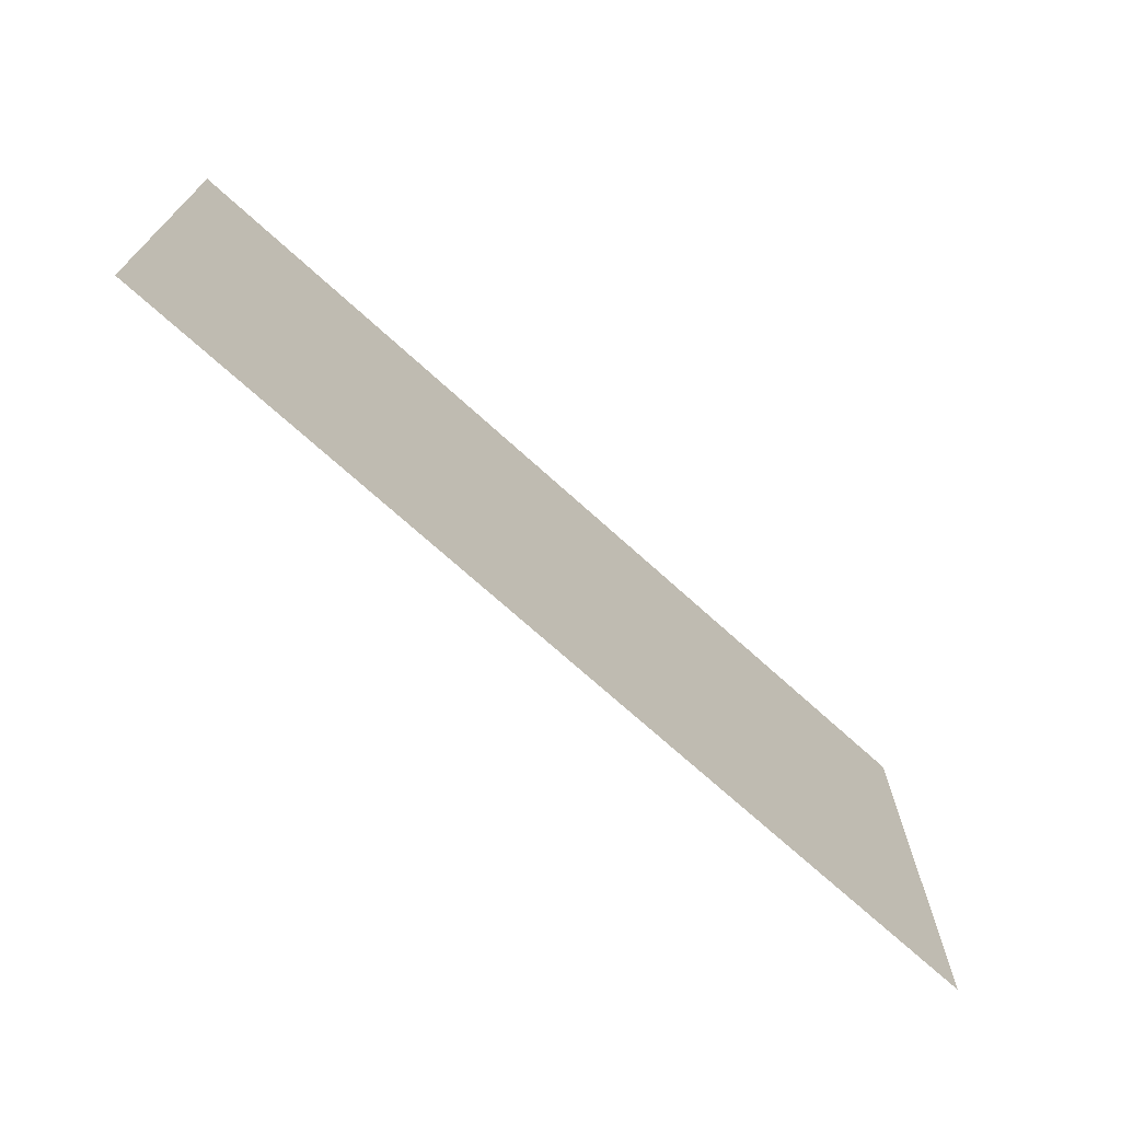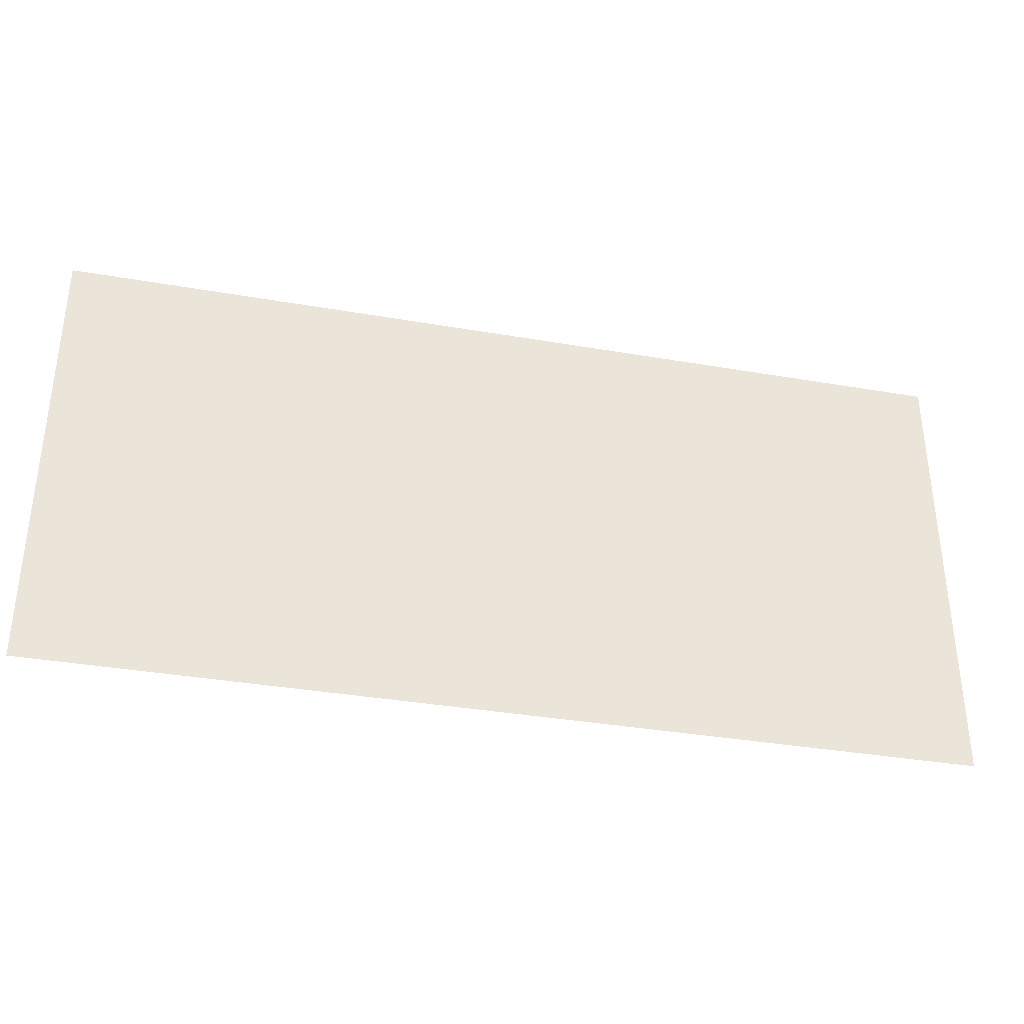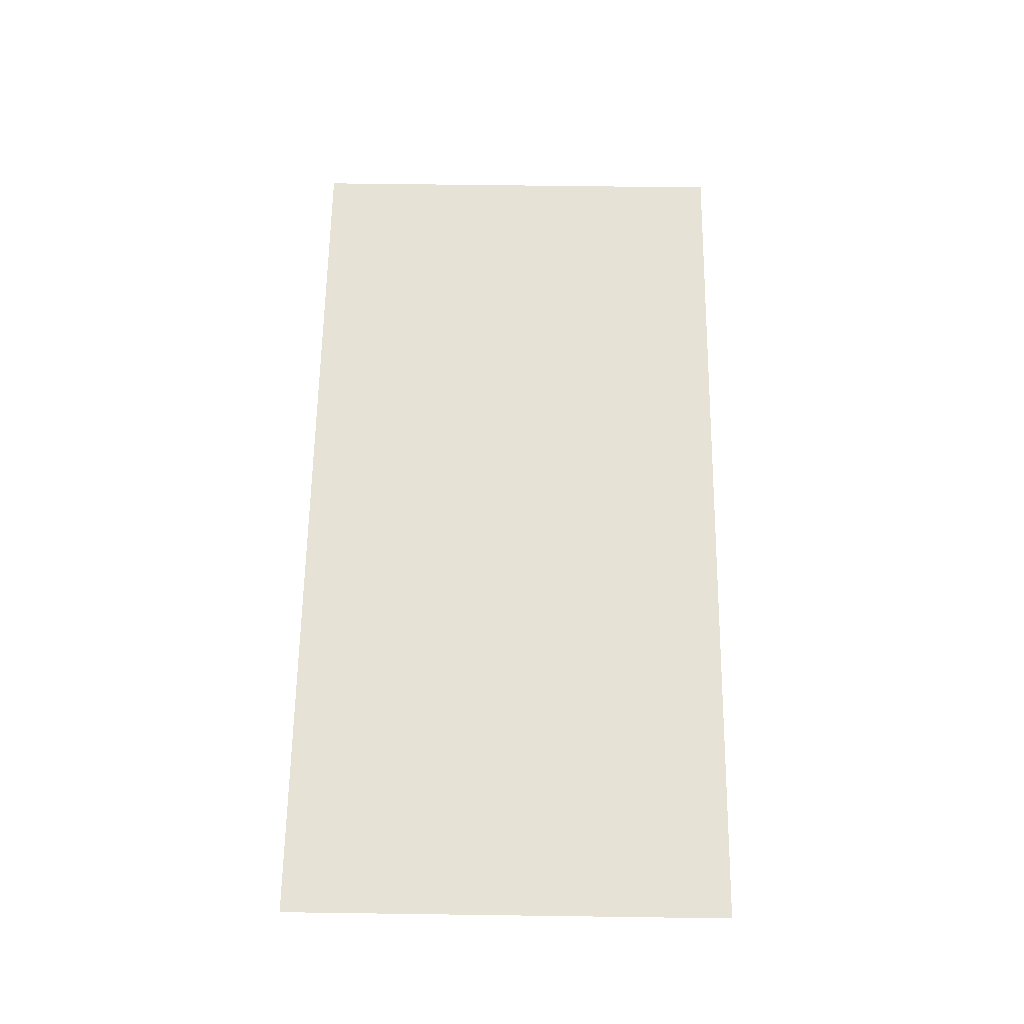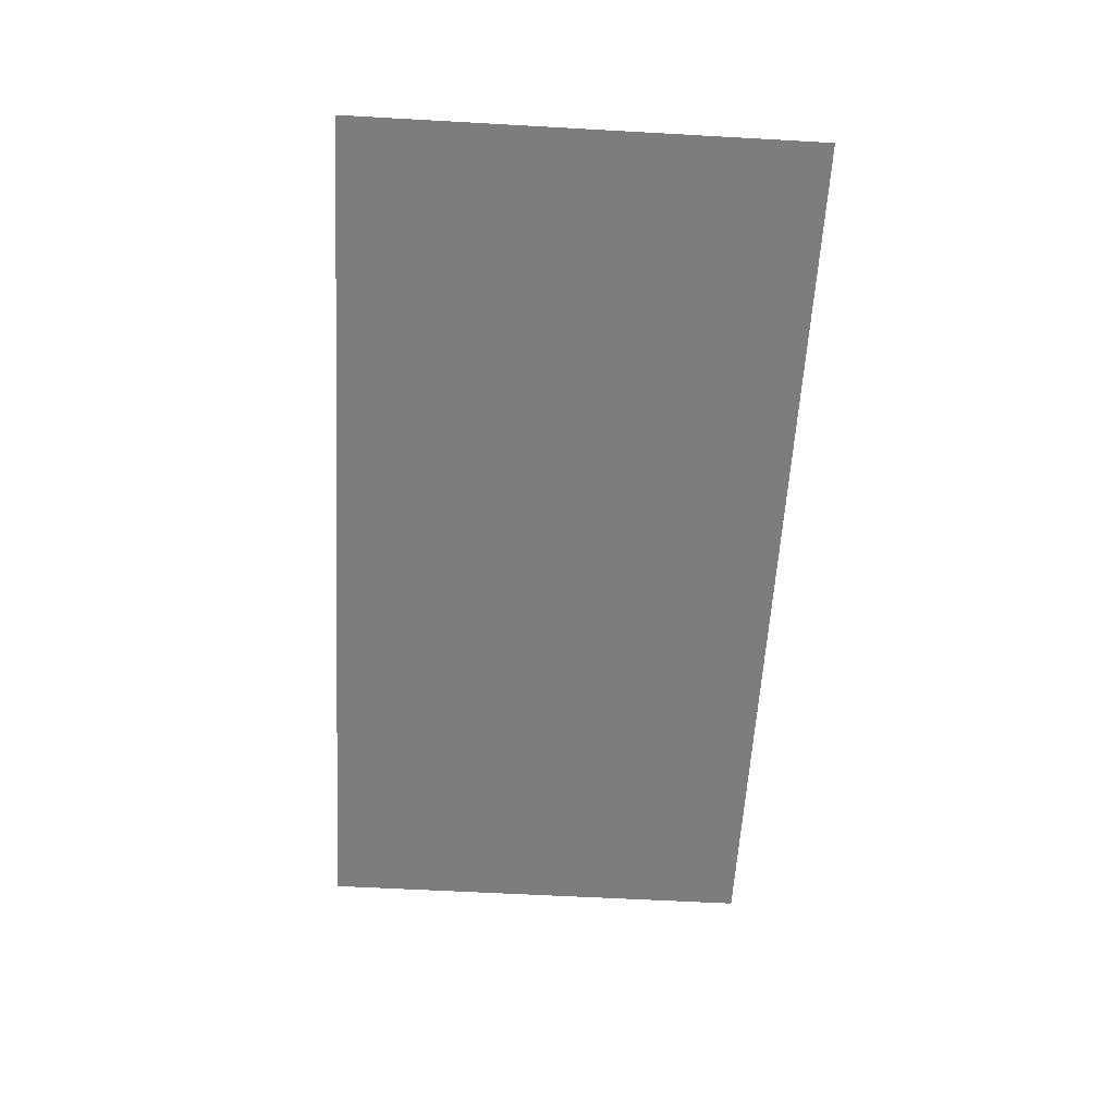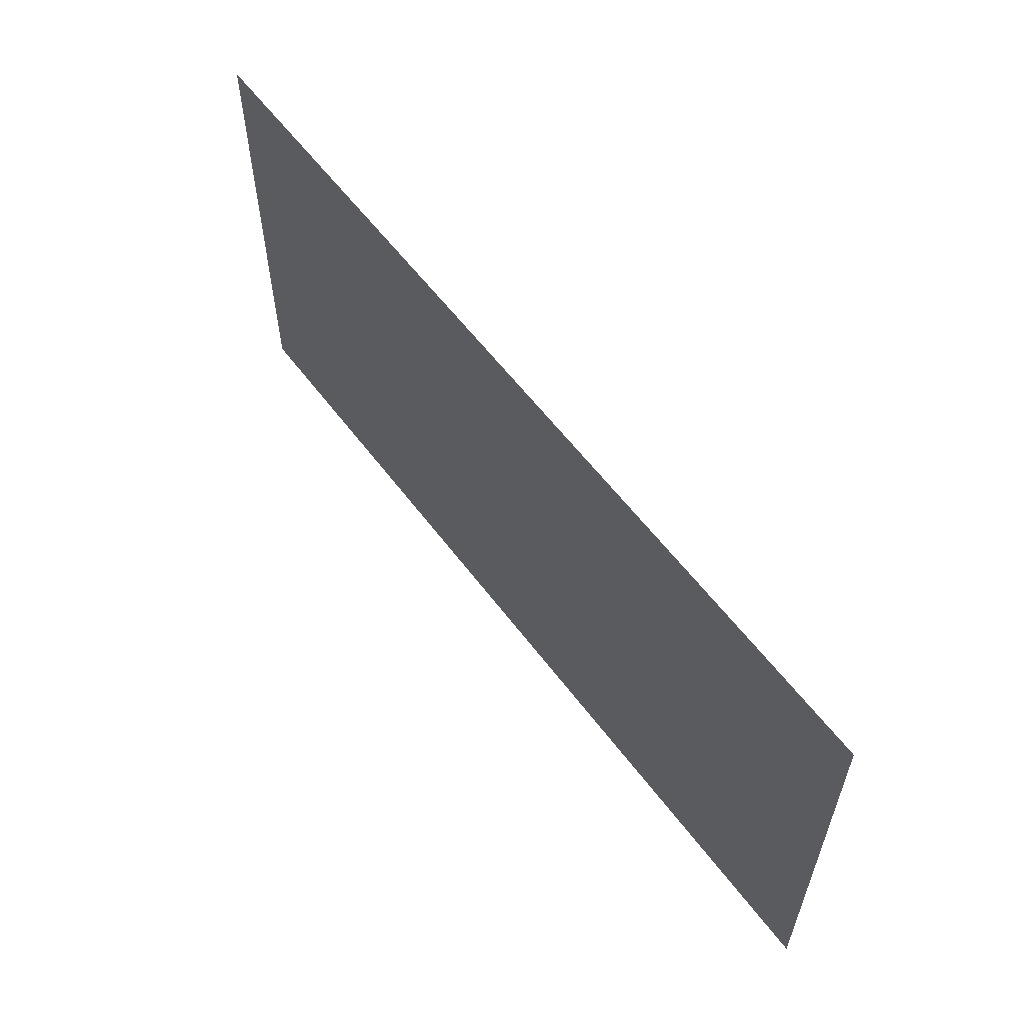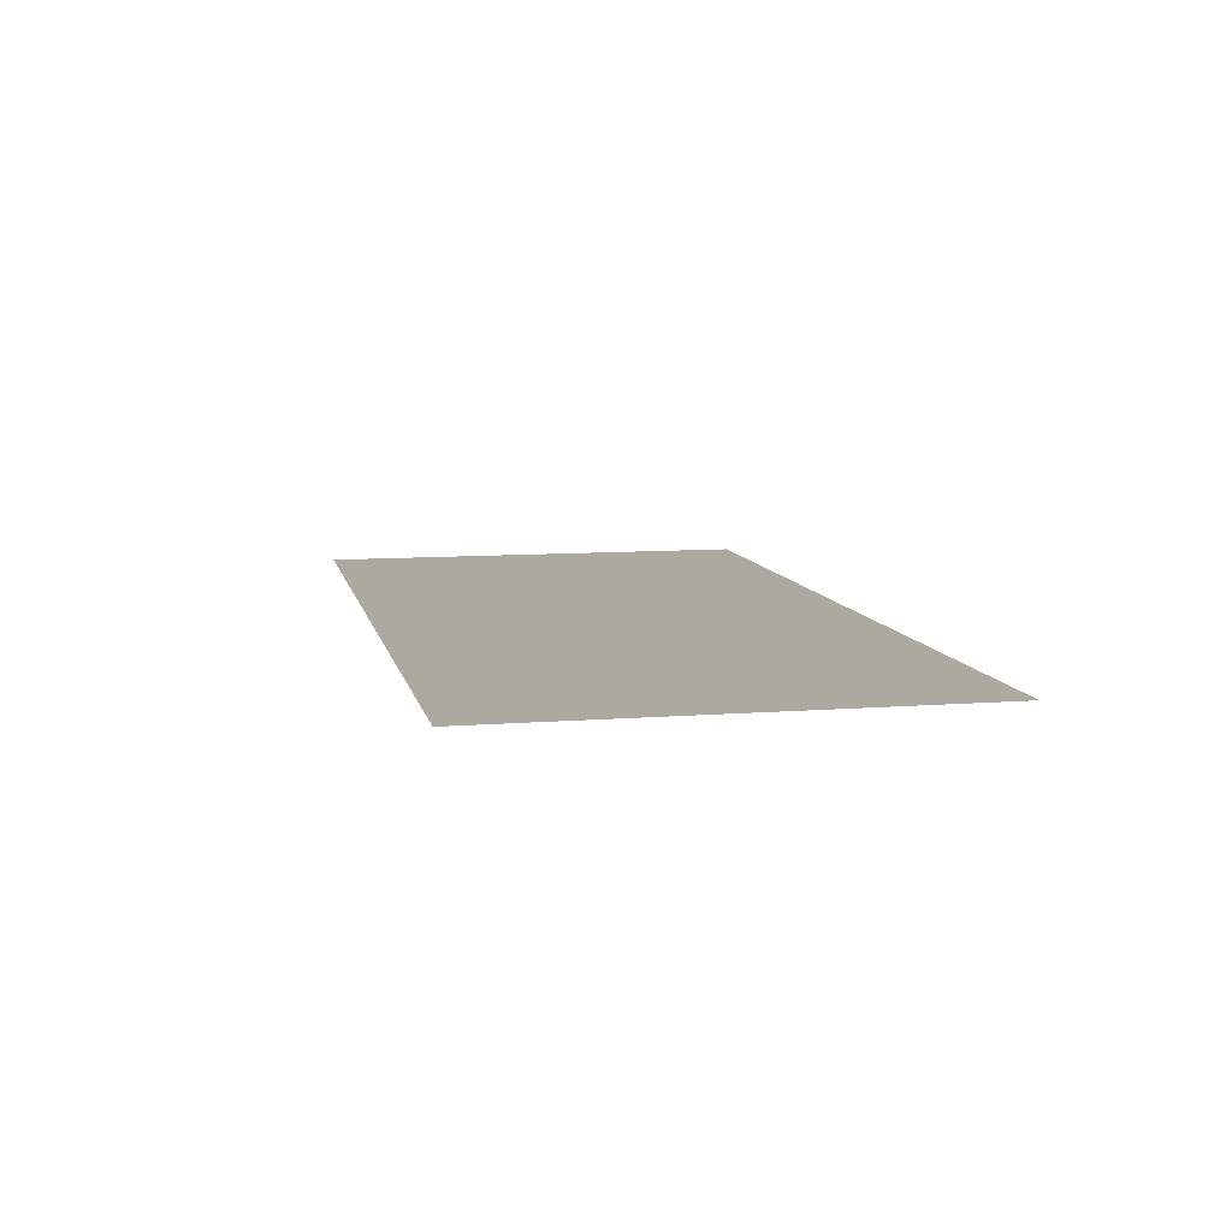
<metadata>
{"format":"obj","ext":"obj","renderer":"f3d","projection":"perspective","resolution":1024,"background":"white","views":[{"elev":-71.0,"azim":-42.3,"up":"+Y"},{"elev":-35.6,"azim":167.1,"up":"+Y"},{"elev":63.0,"azim":90.8,"up":"+Z"},{"elev":-59.0,"azim":-93.3,"up":"+Z"},{"elev":58.4,"azim":53.5,"up":"+Y"},{"elev":9.1,"azim":-101.9,"up":"+Z"}]}
</metadata>
<code>
v -16 -16 0
v -32 -16 0
v -32 0 0
v -16 0 0
v -32 -16 0
v -48 -16 0
v -48 0 0
v -32 0 0
v -48 -16 0
v -64 -16 0
v -64 0 0
v -48 0 0
v -64 -16 0
v -80 -16 0
v -80 0 0
v -64 0 0
v -16 -32 0
v -32 -32 0
v -32 -16 0
v -16 -16 0
v -32 -32 0
v -48 -32 0
v -48 -16 0
v -32 -16 0
v -48 -32 0
v -64 -32 0
v -64 -16 0
v -48 -16 0
v -64 -32 0
v -80 -32 0
v -80 -16 0
v -64 -16 0
g Level2_mesh_0163
f 1 2 3 4
f 5 6 7 8
f 9 10 11 12
f 13 14 15 16
f 17 18 19 20
f 21 22 23 24
f 25 26 27 28
f 29 30 31 32

</code>
